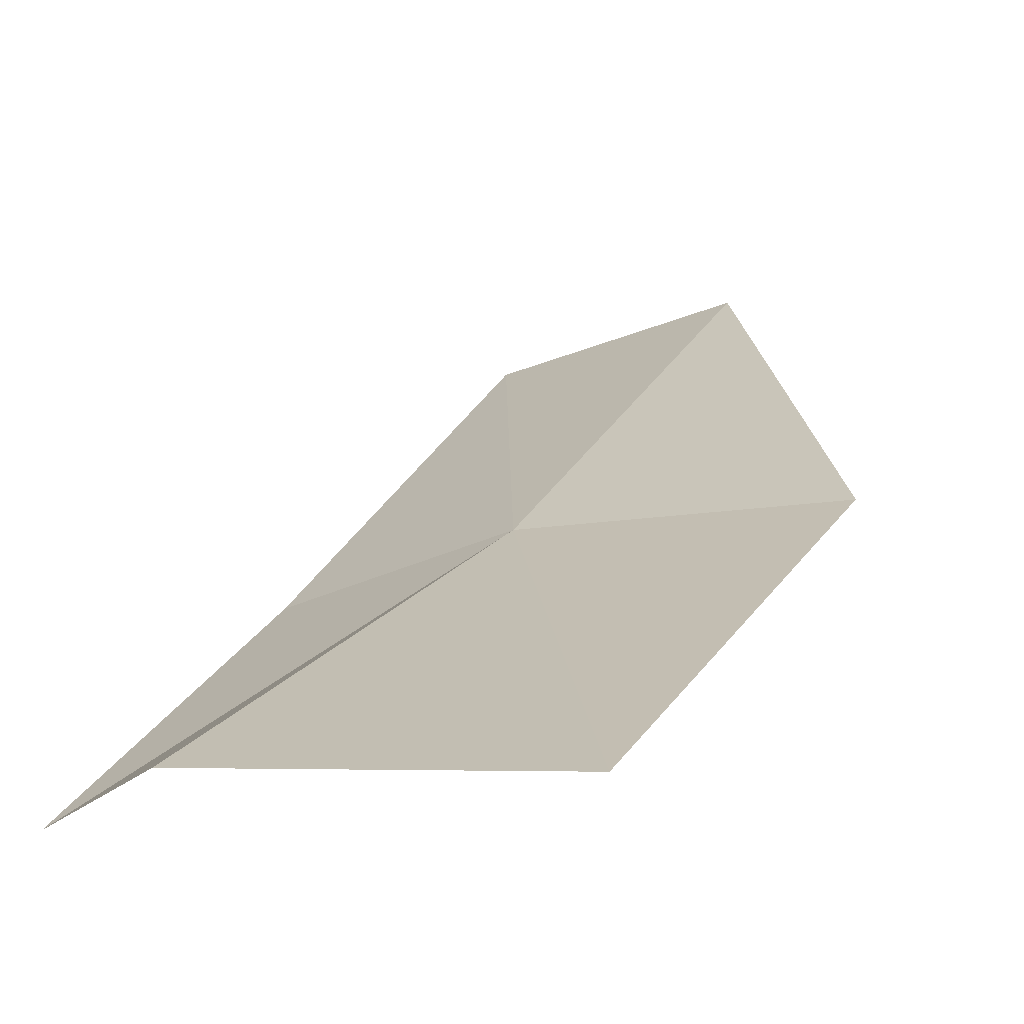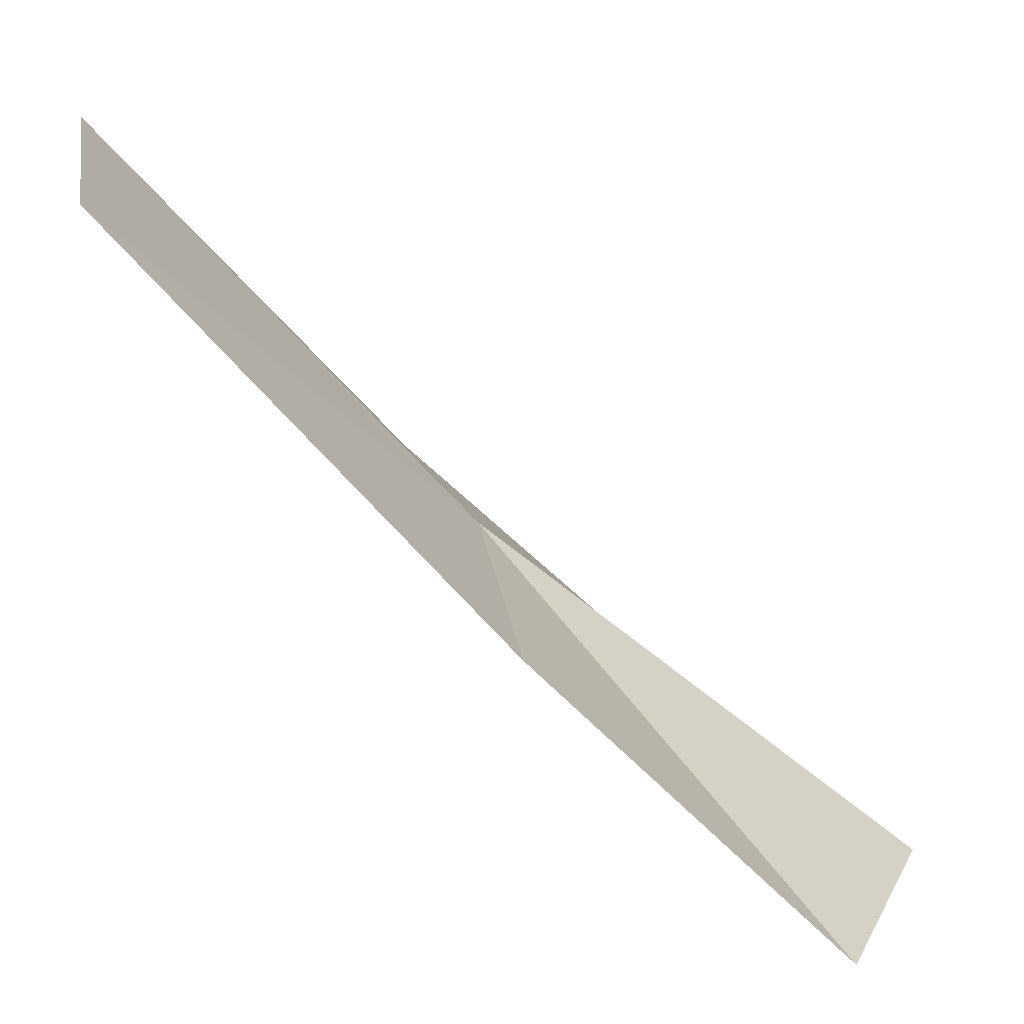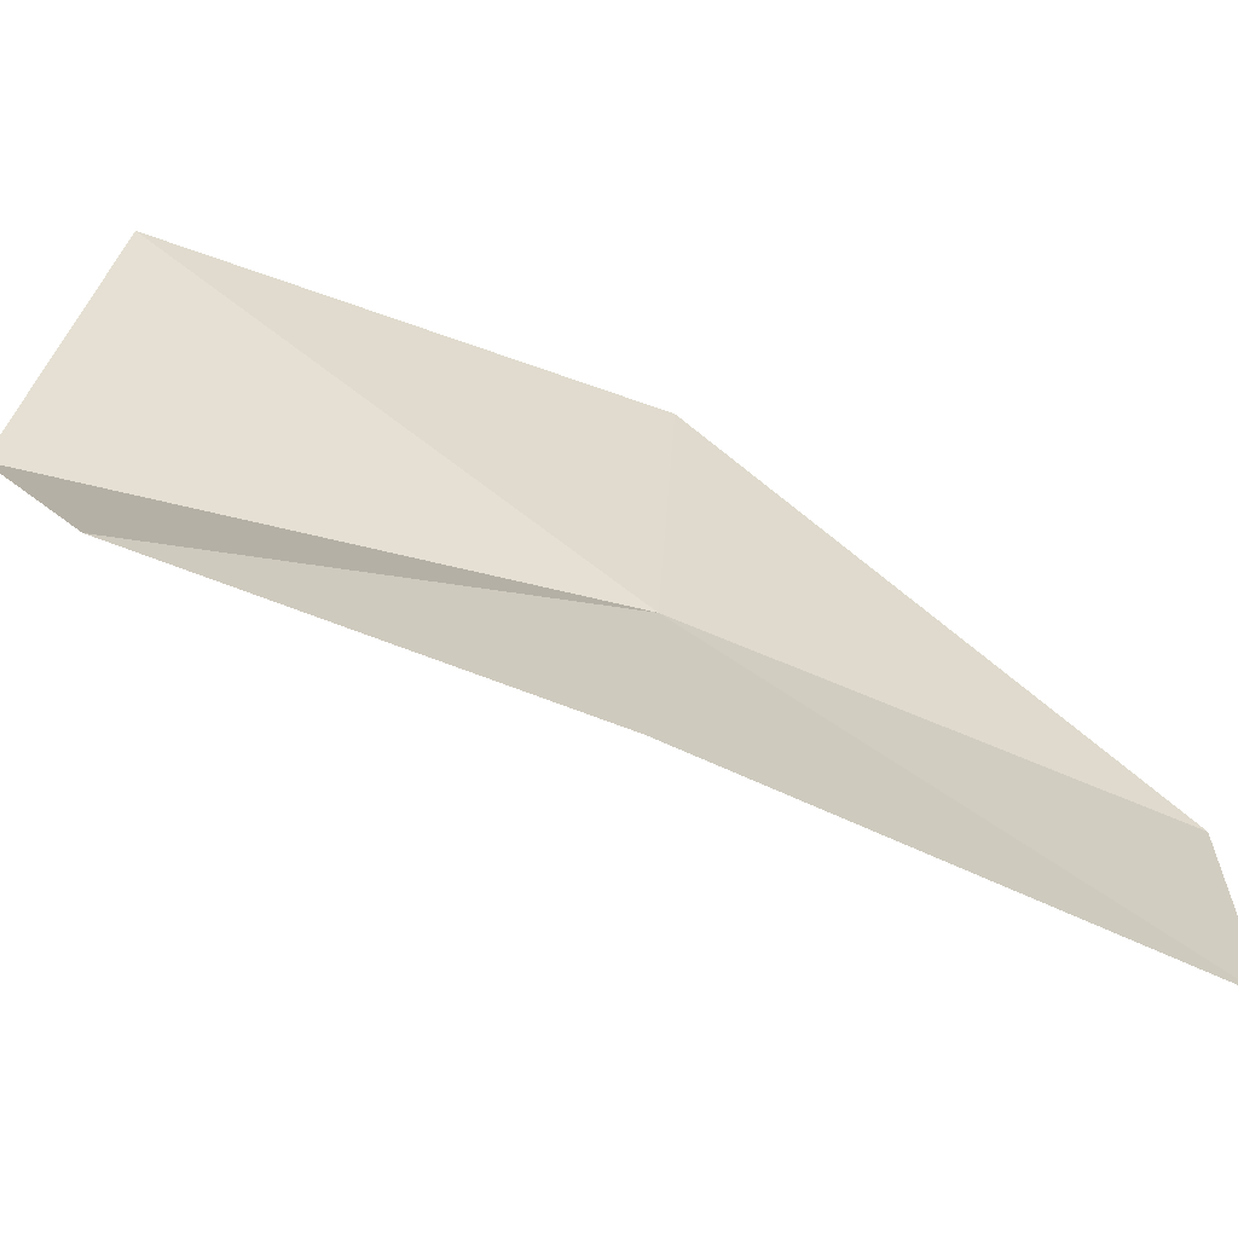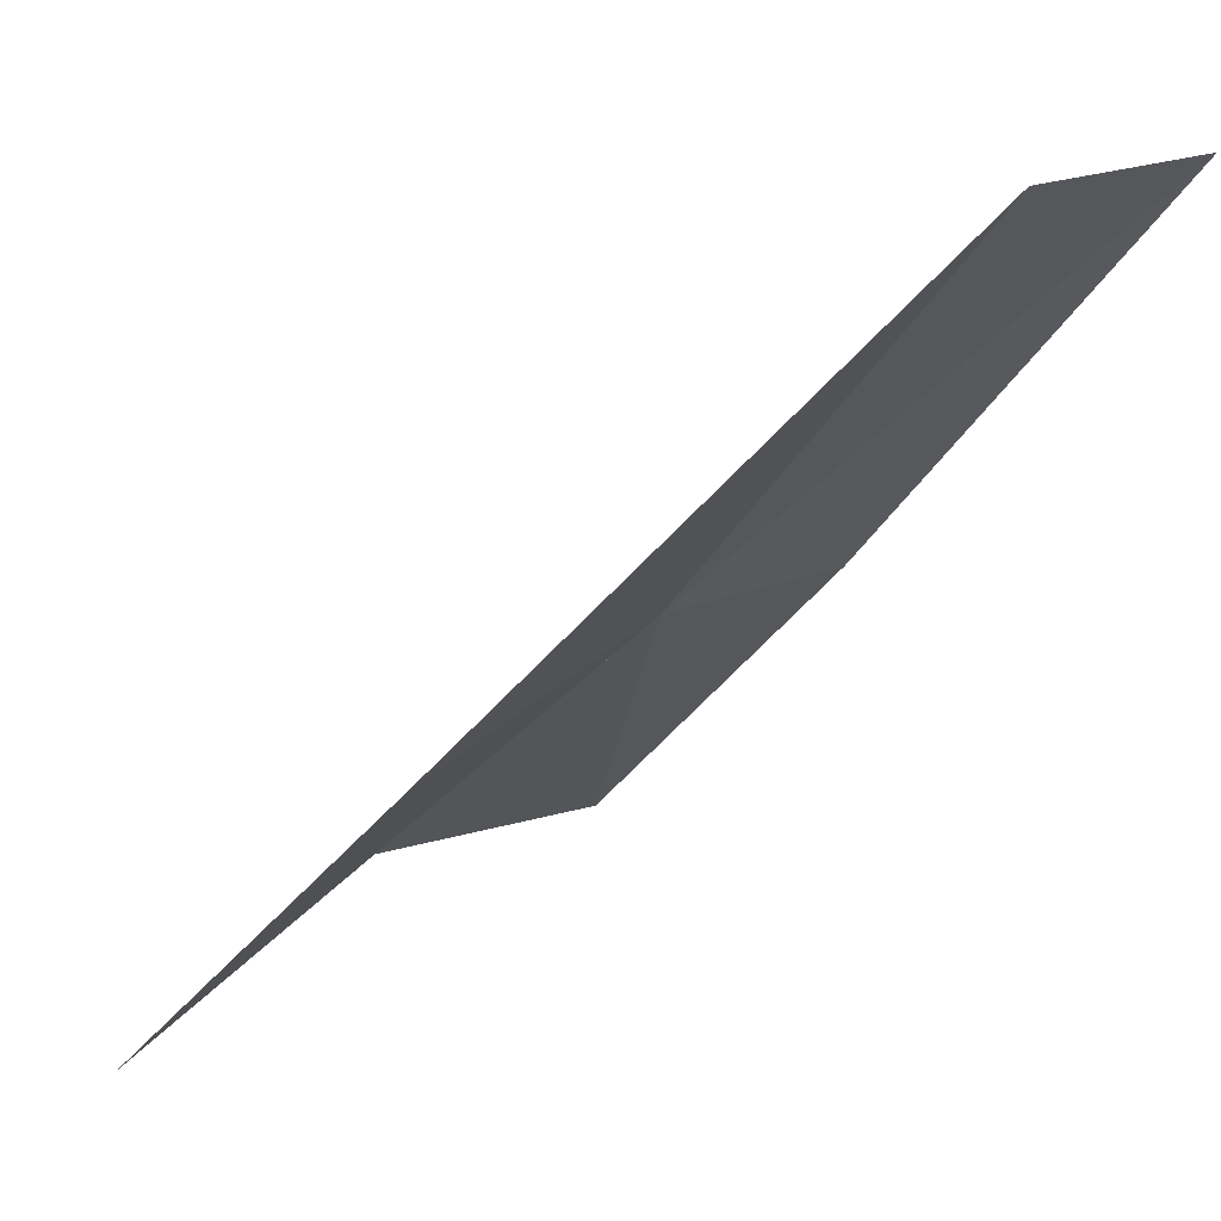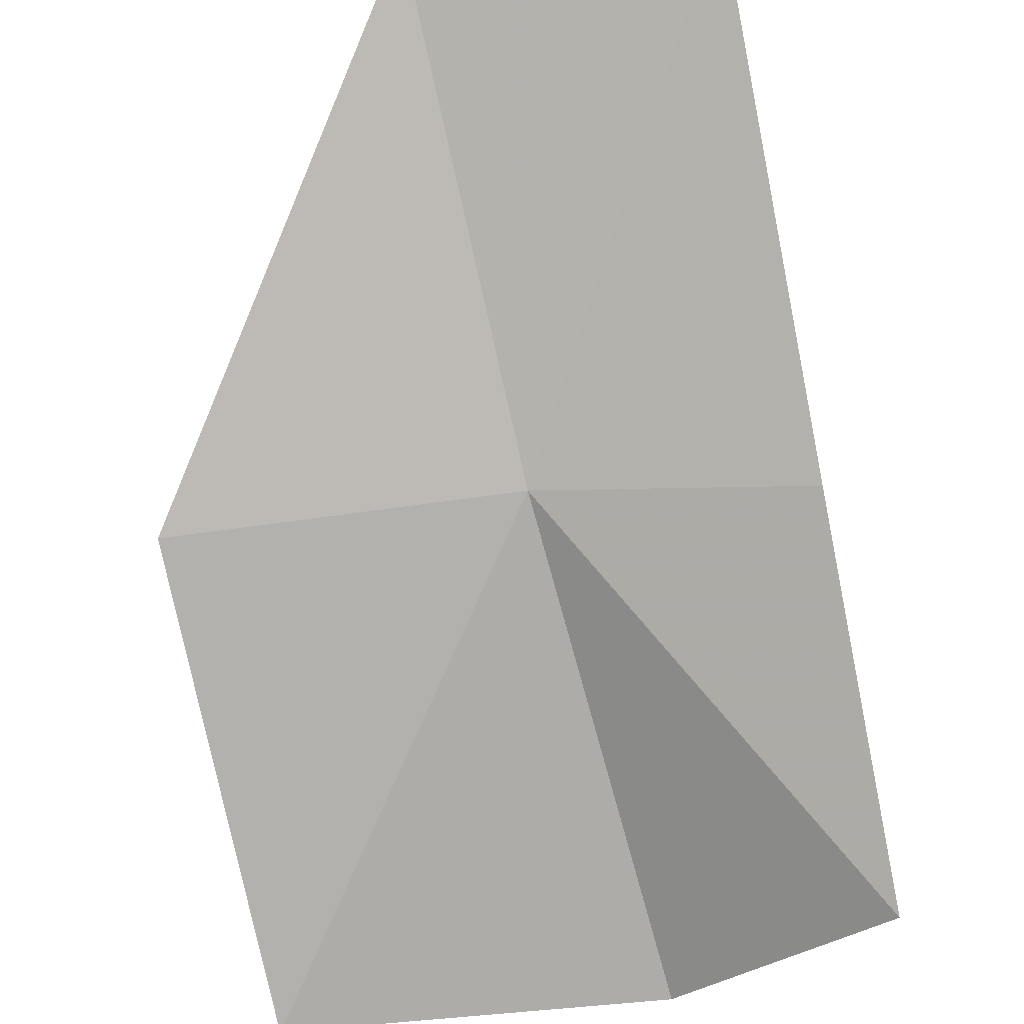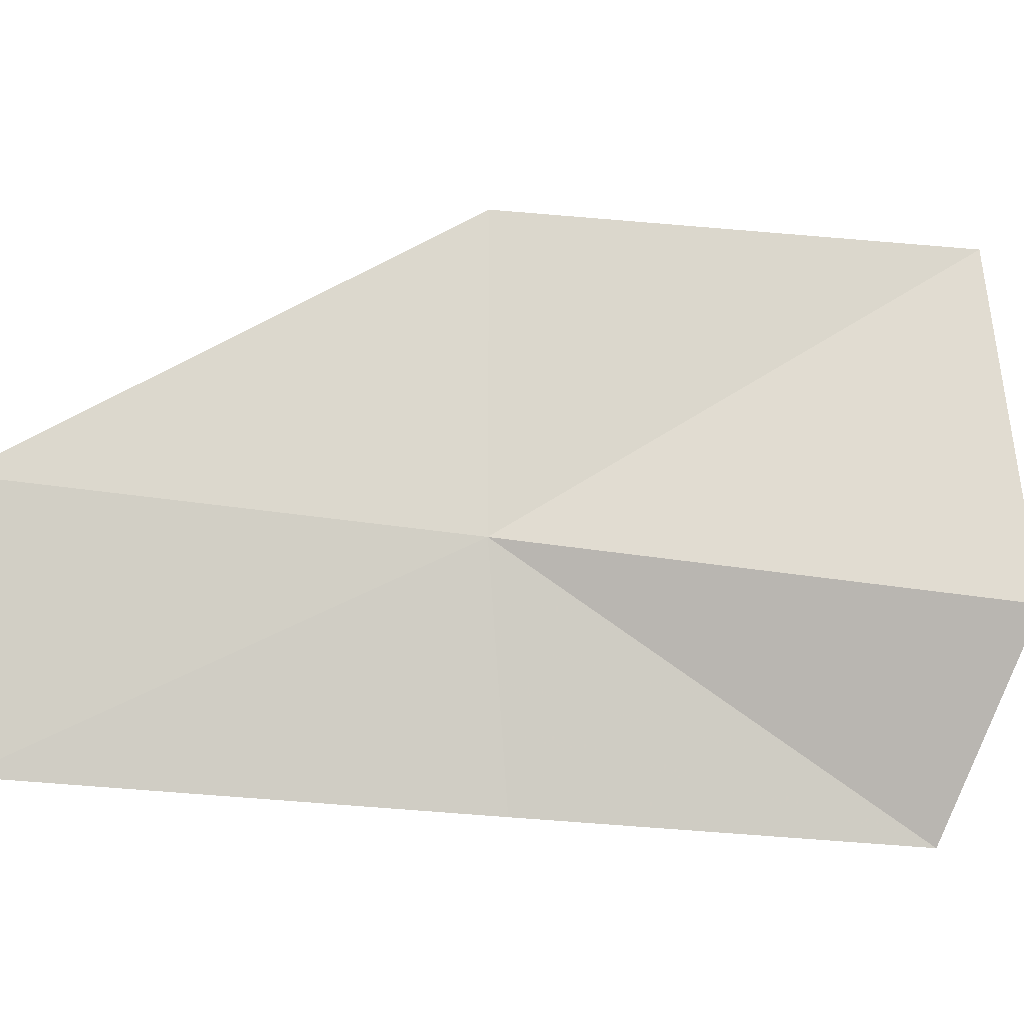
<metadata>
{"format":"obj","ext":"obj","renderer":"f3d","projection":"perspective","resolution":1024,"background":"white","views":[{"elev":-23.0,"azim":-56.7,"up":"+Y"},{"elev":19.9,"azim":172.2,"up":"+Y"},{"elev":-66.9,"azim":21.9,"up":"+Z"},{"elev":17.1,"azim":37.2,"up":"+Y"},{"elev":-34.6,"azim":100.0,"up":"+Y"},{"elev":-8.4,"azim":-136.3,"up":"+Z"}]}
</metadata>
<code>
v 3.934 -4.669 13.73
v 8.475 0.2143 10.62
v 3.88 -4.999 10.12
v -0.006487 -8.925 9.729
v 8.538 0.3833 14.48
v -1.581 -9.095 12.78
v 4.397 -5.158 18.29
v -0.421 -9.679 17.72
f 1 3 2
f 1 4 3
f 1 2 5
f 1 6 4
f 1 5 7
f 1 8 6
f 1 7 8

</code>
